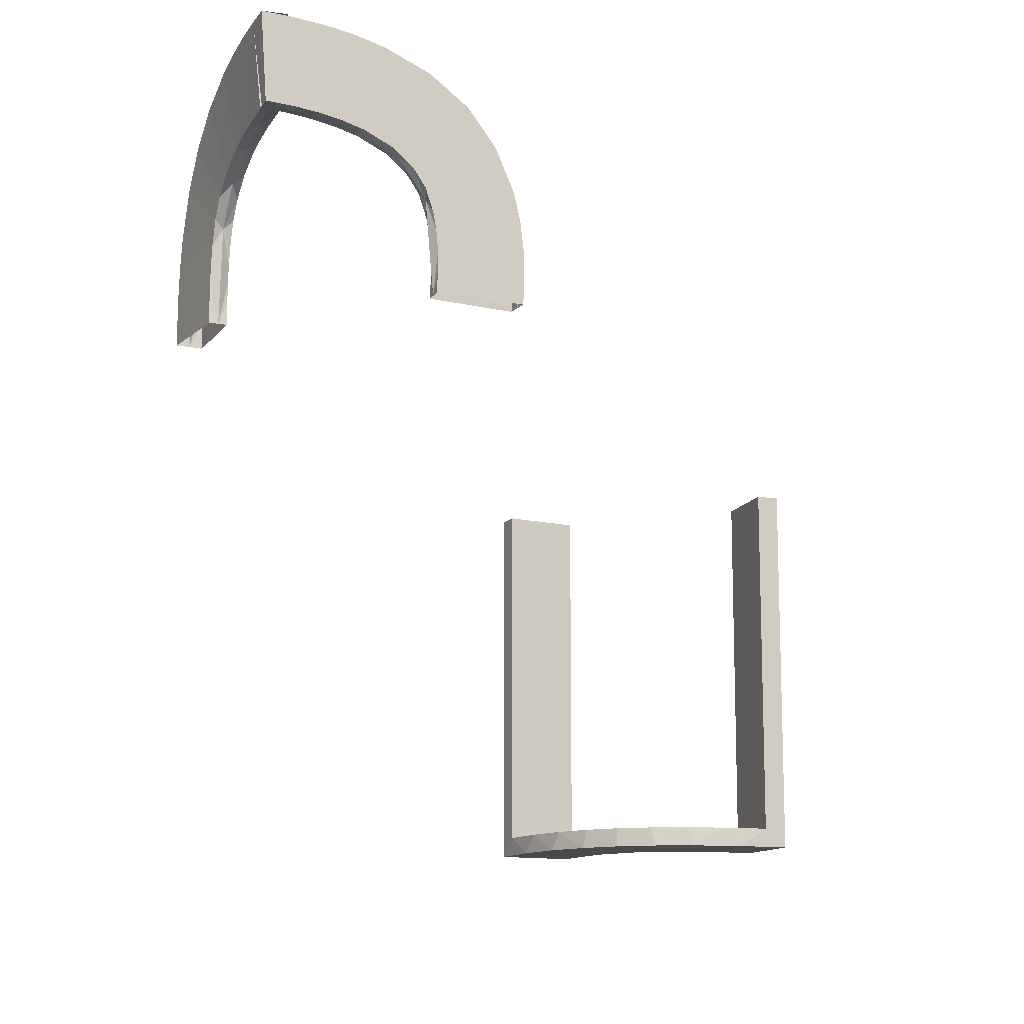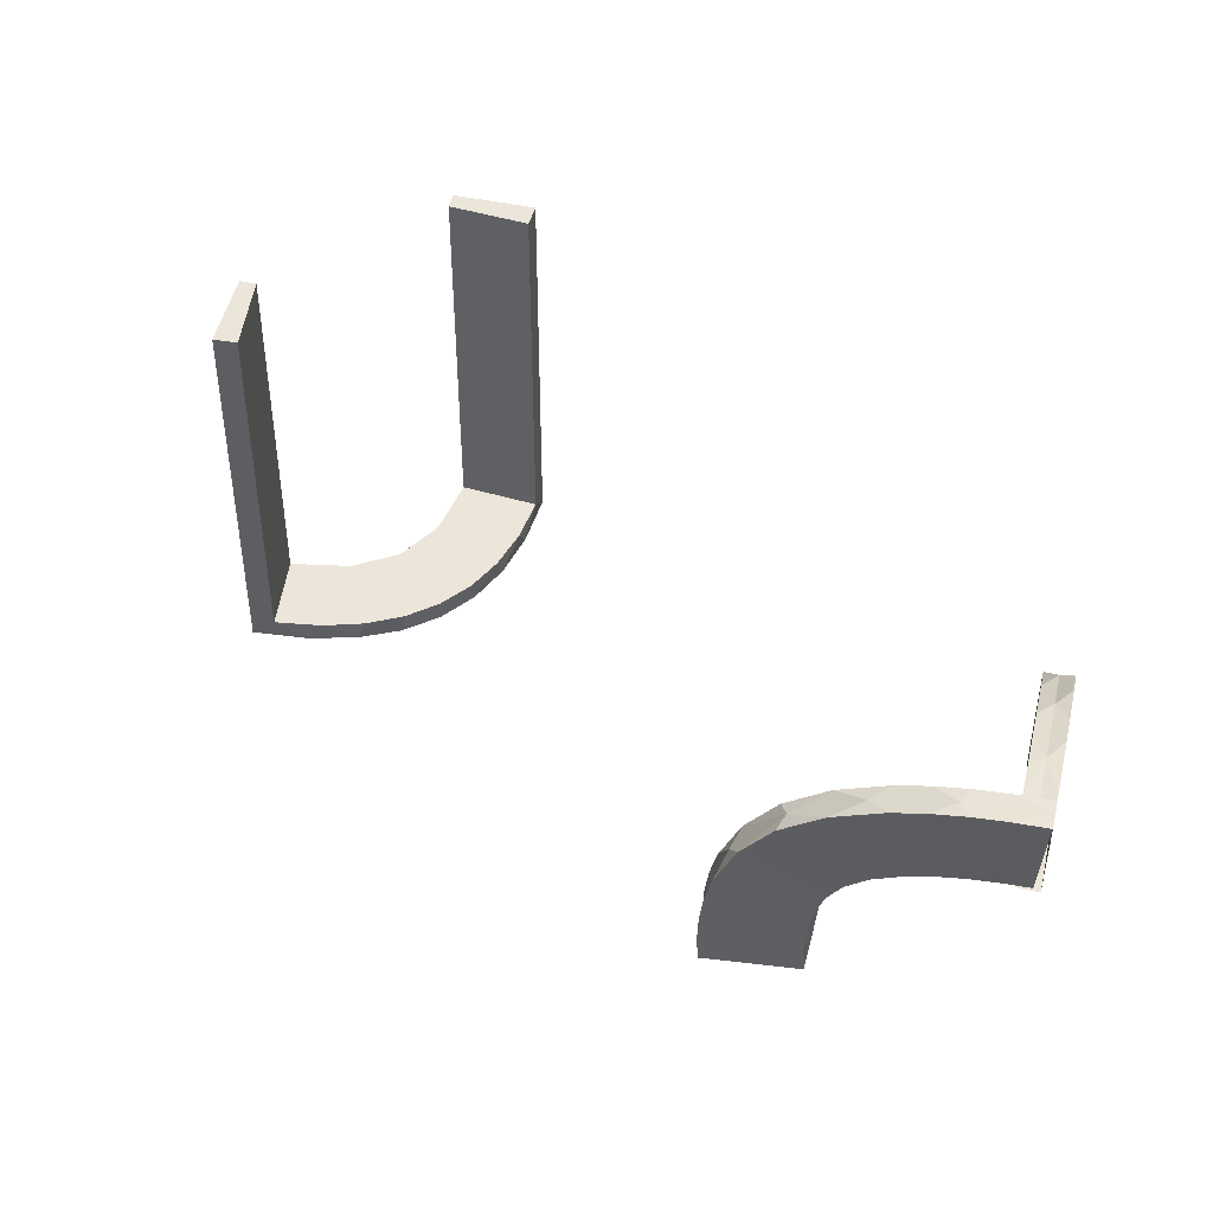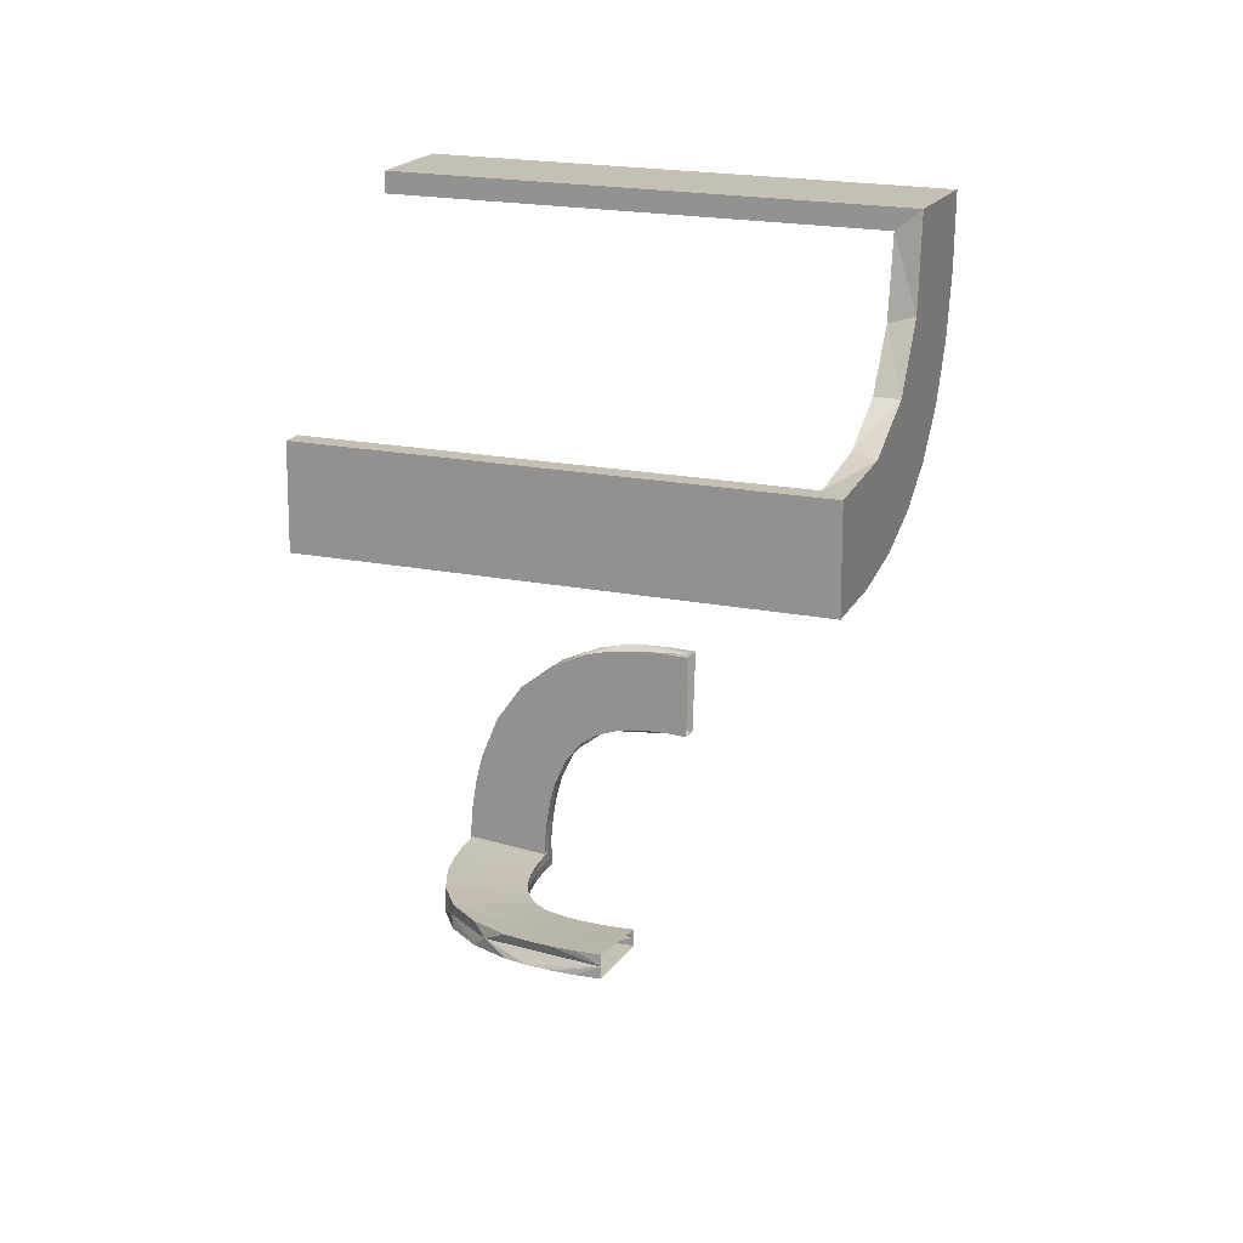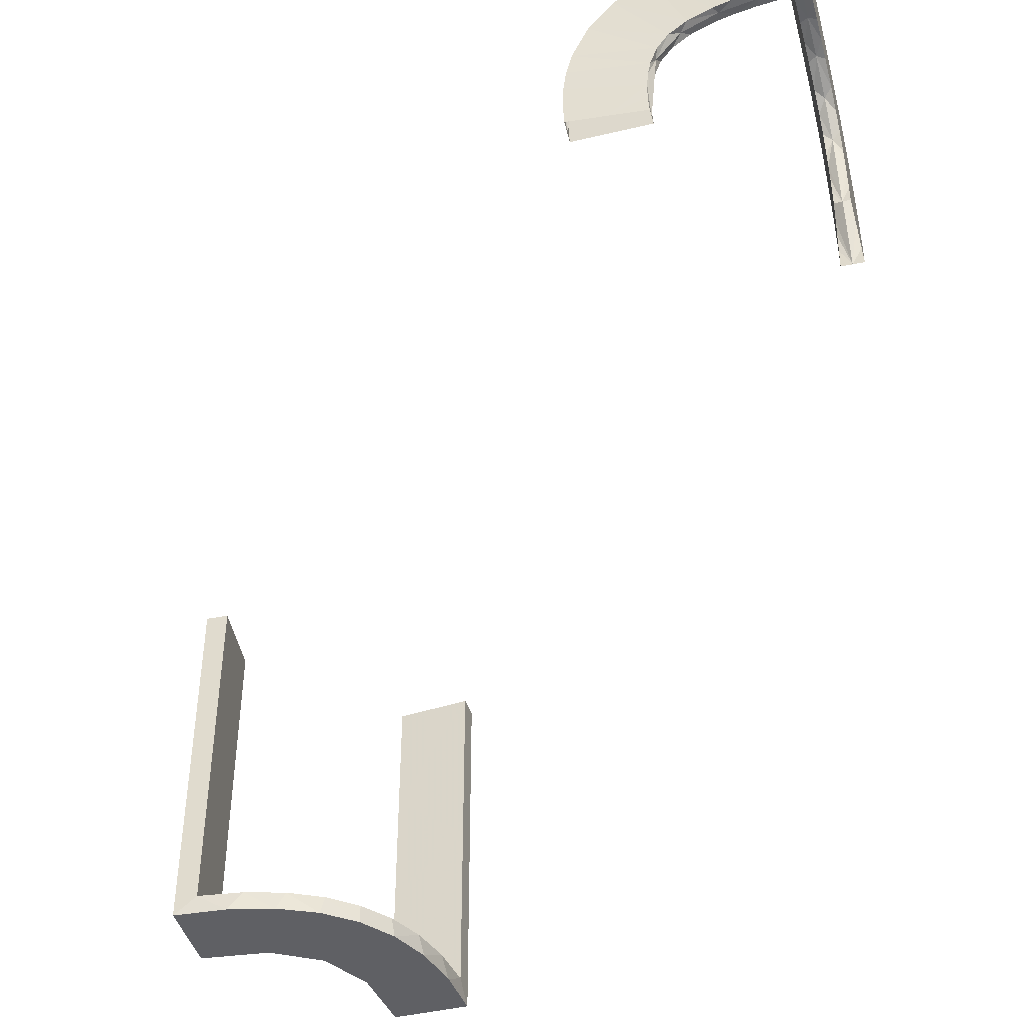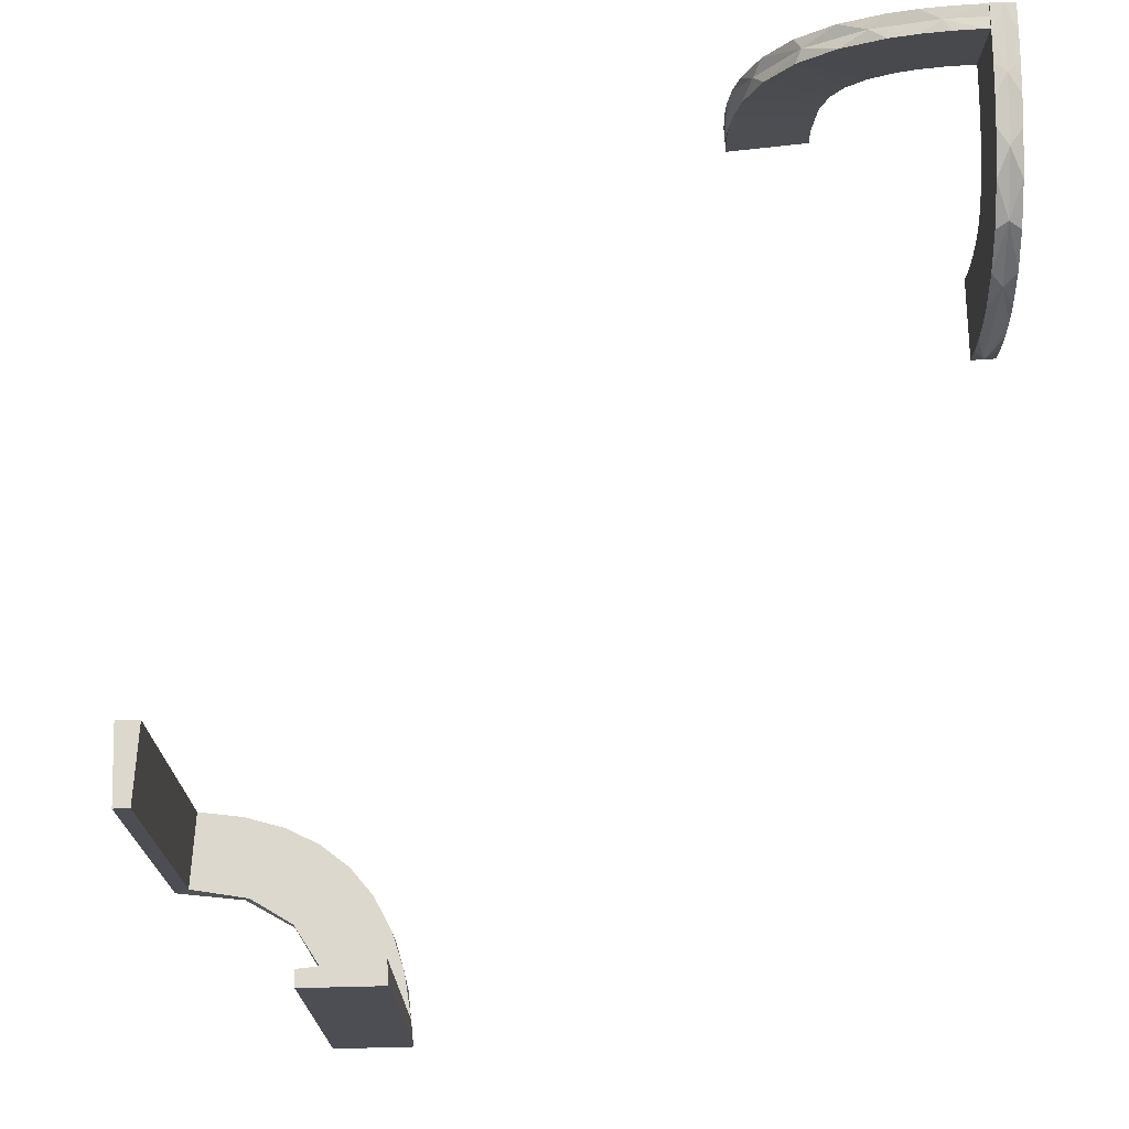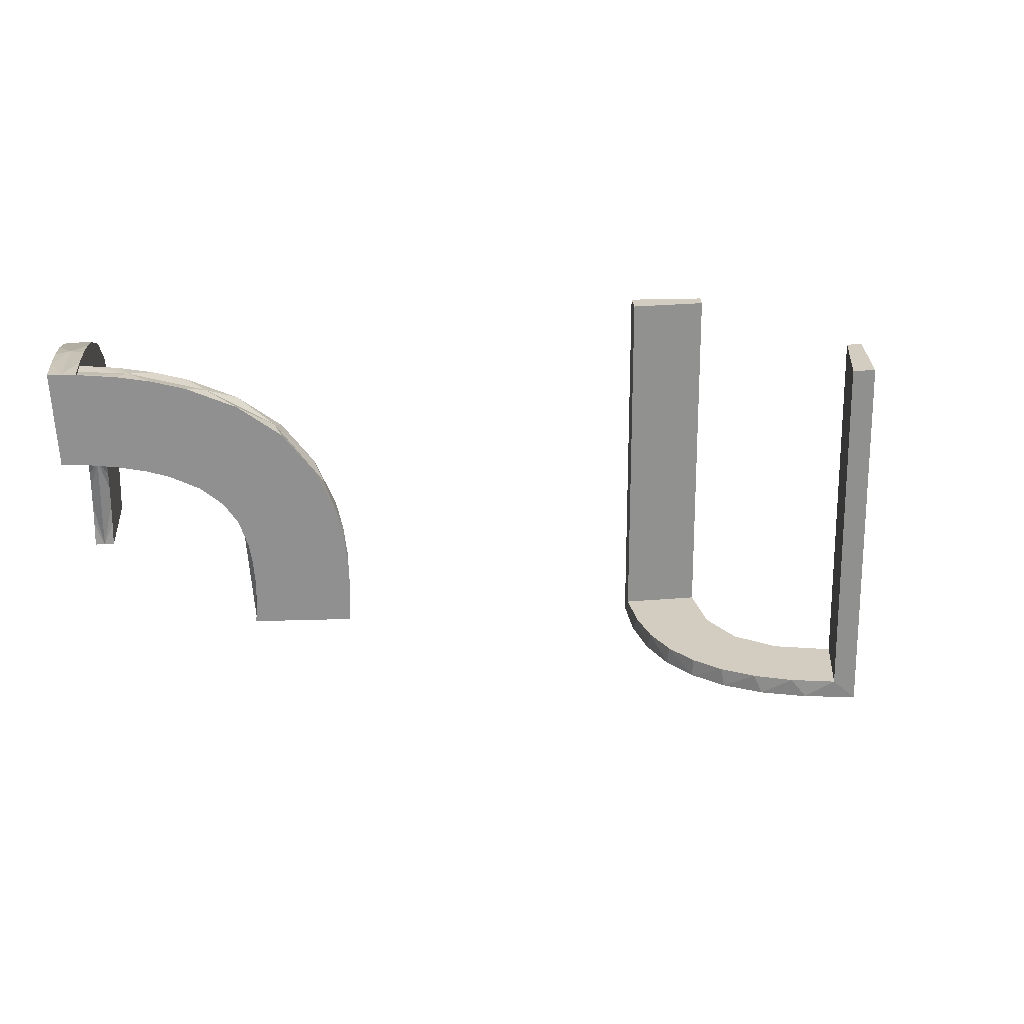
<metadata>
{"format":"obj","ext":"obj","renderer":"f3d","projection":"perspective","resolution":1024,"background":"white","views":[{"elev":-12.8,"azim":-23.1,"up":"+Z"},{"elev":48.4,"azim":-77.1,"up":"+Z"},{"elev":18.0,"azim":112.1,"up":"+Y"},{"elev":-44.0,"azim":-74.5,"up":"+Z"},{"elev":72.5,"azim":178.6,"up":"+Z"},{"elev":24.5,"azim":-3.0,"up":"+Z"}]}
</metadata>
<code>
v -0.3417 -0.4852 0.2609
v -0.4074 -0.5 0.1775
v -0.4908 -0.301 0.07123
v -0.4908 -0.3283 0.1385
v -0.4908 -0.4075 0.1786
v -0.4908 -0.3045 0.09062
v -0.4908 -0.299 0.04952
v -0.4908 -0.2987 0.02601
v -0.4908 -0.4928 0.1875
v -0.4908 -0.4631 0.1863
v -0.4908 -0.3136 0.1173
v -0.4908 -0.3516 0.1572
v -0.4908 -0.3832 0.1718
v -0.4908 -0.4344 0.1834
v -0.4908 -0.3002 0.001204
v 0.3591 0.2245 -0.475
v -0.1998 -0.5 0.06316
v 0.4111 0.2092 -0.475
v -0.4806 -0.4928 0.1875
v -0.4806 -0.3001 0.001204
v -0.4806 -0.3096 0.1079
v -0.4806 -0.3417 0.1506
v -0.4806 -0.4386 0.184
v -0.4806 -0.3887 0.1737
v -0.4298 -0.5 0.2823
v -0.463 -0.5 0.1852
v -0.2985 -0.5 0.02482
v 0.2472 0.3145 -0.475
v -0.2121 -0.4704 0.1247
v -0.4648 -0.4704 0.284
v 0.4109 0.3109 -0.5
v -0.3134 -0.5 0.1161
v -0.2323 -0.5 0.1734
v -0.3009 -0.4796 0.07002
v 0.2012 0.4704 0
v 0.2012 0.4704 -0.475
v 0.2012 0.4704 -0.2375
v -0.3282 -0.4796 0.1373
v -0.4648 -0.5 0.2852
v -0.2725 -0.4852 0.2209
v -0.2333 -0.4704 0.1727
v -0.3001 -0.4898 0
v 0.3 0.5 0
v 0.3 0.5 -0.5
v -0.4298 -0.4704 0.2811
v 0.3109 0.4109 -0.5
v 0.4306 0.2056 -0.5
v -0.2006 -0.4852 0
v -0.3887 -0.4898 0.1725
v 0.2 0.5 0
v 0.2 0.5 -0.5
v 0.2 0.5 -0.25
v 0.2204 0.3704 -0.5
v -0.4385 -0.4898 0.1828
v -0.3001 -0.4796 0
v -0.2234 -0.4852 0.1554
v -0.3099 -0.4704 0.2458
v -0.2654 -0.4704 0.2137
v -0.2 -0.4704 0.03145
v -0.2048 -0.4704 0.0942
v 0.4796 0.3001 0
v 0.4796 0.3001 -0.1583
v 0.4796 0.3001 -0.3167
v 0.4796 0.3001 -0.475
v -0.4954 -0.4964 0.2368
v -0.4954 -0.2507 0.001204
v -0.4704 -0.2751 0.001204
v -0.4704 -0.2566 0.1043
v -0.4704 -0.3135 0.1173
v -0.4704 -0.4416 0.2095
v -0.4704 -0.3282 0.1386
v -0.4704 -0.3832 0.1719
v -0.4704 -0.4299 0.2835
v -0.4704 -0.1989 0.03274
v -0.4704 -0.2037 0.0957
v -0.4704 -0.3001 0.001204
v -0.4704 -0.4965 0.2374
v -0.4704 -0.3009 0.07125
v -0.4704 -0.5001 0.2873
v -0.4704 -0.1998 0.06436
v -0.4704 -0.274 0.0511
v -0.4704 -0.3515 0.1573
v -0.4704 -0.4344 0.1835
v -0.4704 -0.4075 0.1787
v -0.4704 -0.4928 0.1876
v -0.4704 -0.4946 0.2125
v -0.4704 -0.3952 0.278
v -0.4704 -0.2989 0.04954
v -0.4704 -0.441 0.2345
v -0.4704 -0.3094 0.248
v -0.4704 -0.2501 0.001204
v -0.4704 -0.2647 0.2158
v -0.4704 -0.3924 0.2006
v -0.4704 -0.2111 0.1264
v -0.4704 -0.2001 0.001204
v -0.4704 -0.4631 0.1864
v -0.4704 -0.2986 0.02602
v -0.4704 -0.361 0.2694
v -0.4704 -0.2324 0.1746
v -0.4704 -0.3883 0.2253
v -0.4704 -0.4649 0.2864
v -0.4704 -0.3044 0.09066
v -0.4704 -0.2801 0.09592
v -0.4704 -0.2492 0.05461
v -0.4343 -0.5 0.1823
v -0.3043 -0.5 0.08945
v -0.4927 -0.4796 0.1863
v -0.4852 -0.2235 0.1566
v -0.4852 -0.3418 0.2621
v -0.4852 -0.5 0.2867
v -0.4852 -0.4197 0.2816
v -0.4852 -0.2725 0.2221
v -0.4852 -0.2007 0.001204
v -0.4928 -0.5 0.1864
v 0.2056 0.4306 -0.5
v -0.4963 -0.475 0.2356
v -0.5 -0.2001 0.03265
v -0.5 -0.4299 0.2823
v -0.5 -0.3099 0.247
v -0.5 -0.2655 0.2149
v -0.5 -0.2334 0.1739
v -0.5 -0.3613 0.2682
v -0.5 -0.2049 0.0954
v -0.5 -0.5 0.2861
v -0.5 -0.2013 0.001204
v -0.5 -0.201 0.06418
v -0.5 -0.4649 0.2852
v -0.5 -0.3953 0.2768
v -0.5 -0.2122 0.1259
v -0.1988 -0.5 0.03153
v 0.5 0.3 0
v 0.5 0.3 -0.5
v 0.5 0.3 -0.25
v 0.5 0.2 0
v 0.5 0.2 -0.5
v -0.3093 -0.5 0.2468
v -0.2036 -0.5 0.0945
v 0.4704 0.2012 0
v 0.4704 0.2012 -0.475
v 0.4704 0.2012 -0.2375
v -0.3612 -0.4704 0.267
v -0.3831 -0.5 0.1707
v -0.2986 -0.4796 0.02481
v -0.5 -0.4852 0.2855
v 0.3704 0.2204 -0.5
v 0.3001 0.4796 0
v 0.3001 0.4796 -0.1583
v 0.3001 0.4796 -0.3167
v 0.3001 0.4796 -0.475
v -0.211 -0.5 0.1252
v -0.2988 -0.5 0.04834
v -0.2507 -0.475 0
v -0.2 -0.5 0
v 0.3479 0.3479 -0.475
v 0.3479 0.3479 -0.5
v 0.3145 0.2472 -0.475
v 0.4032 0.3135 -0.475
v -0.25 -0.5 0
v -0.3952 -0.4704 0.2756
v 0.3135 0.4032 -0.475
v -0.4999 -0.4704 0.2849
v 0.2442 0.3192 -0.5
v -0.4074 -0.4796 0.1774
v -0.3 -0.5 0
v -0.4196 -0.4852 0.2804
v -0.3514 -0.5 0.1561
v 0.2245 0.3591 -0.475
v -0.3095 -0.4898 0.1067
v -0.2012 -0.4704 0
v -0.463 -0.4796 0.1851
v -0.4964 -0.5 0.2362
v -0.3135 -0.4796 0.1161
v -0.3951 -0.5 0.2768
v -0.3008 -0.5 0.07005
v -0.2646 -0.5 0.2146
v -0.3416 -0.4898 0.1494
v -0.3609 -0.5 0.2682
v -0.201 -0.4704 0.06298
v -0.3515 -0.4796 0.156
v 0.2771 0.2771 -0.475
v 0.2771 0.2771 -0.5
v -0.3831 -0.4796 0.1706
v -0.4343 -0.4796 0.1822
v -0.3044 -0.4796 0.08941
v 0.3192 0.2442 -0.5
v -0.4927 -0.4898 0.1863
v -0.2989 -0.4796 0.04832
v 0.2092 0.4111 -0.475
v -0.3282 -0.5 0.1374
f 42 164 27
f 174 42 151
f 27 151 42
f 168 42 174
f 32 168 106
f 106 168 174
f 189 168 32
f 143 55 42
f 34 187 42
f 143 42 187
f 172 184 168
f 34 168 184
f 168 38 172
f 176 38 168
f 168 34 42
f 176 168 189
f 166 142 49
f 176 49 179
f 49 142 2
f 189 166 176
f 54 49 2
f 26 54 105
f 114 186 26
f 54 183 163
f 182 49 163
f 54 186 170
f 26 186 54
f 183 54 170
f 49 54 163
f 38 176 179
f 152 55 143
f 152 143 187
f 34 184 60
f 172 38 41
f 184 172 29
f 187 34 178
f 169 152 59
f 178 59 152
f 187 178 152
f 182 141 57
f 163 159 141
f 116 183 170
f 170 107 116
f 183 45 159
f 45 183 116
f 57 58 179
f 116 161 30
f 30 45 116
f 48 169 59
f 60 48 178
f 59 178 48
f 56 48 60
f 41 56 29
f 29 56 60
f 40 56 41
f 130 153 48
f 137 17 48
f 130 48 17
f 33 150 56
f 137 56 150
f 175 33 40
f 56 137 48
f 1 57 141
f 40 1 136
f 1 40 57
f 1 141 159
f 165 1 159
f 30 165 45
f 45 165 159
f 161 144 30
f 136 1 177
f 1 165 173
f 173 165 25
f 25 165 39
f 144 39 165
f 144 124 39
f 144 165 30
f 158 153 130
f 158 130 17
f 137 150 106
f 33 175 189
f 150 33 32
f 17 137 174
f 164 158 27
f 151 27 158
f 17 151 158
f 177 142 136
f 173 2 177
f 171 25 39
f 39 124 171
f 25 105 173
f 105 25 171
f 166 189 175
f 171 114 26
f 26 105 171
f 166 49 176
f 49 182 179
f 54 2 105
f 186 107 170
f 184 29 60
f 38 58 41
f 172 41 29
f 34 60 178
f 182 57 179
f 163 141 182
f 183 159 163
f 58 38 179
f 40 41 58
f 33 56 40
f 40 136 175
f 40 58 57
f 1 173 177
f 137 106 174
f 33 189 32
f 150 32 106
f 17 174 151
f 142 166 136
f 2 142 177
f 105 2 173
f 166 175 136
f 20 76 97
f 78 20 88
f 97 88 20
f 21 20 78
f 69 21 102
f 102 21 78
f 71 21 69
f 8 15 20
f 3 7 20
f 8 20 7
f 11 6 21
f 3 21 6
f 21 4 11
f 22 4 21
f 21 3 20
f 22 21 71
f 82 72 24
f 22 24 12
f 24 72 84
f 71 82 22
f 23 24 84
f 96 23 83
f 85 19 96
f 23 14 5
f 13 24 5
f 23 19 10
f 96 19 23
f 14 23 10
f 24 23 5
f 4 22 12
f 66 15 8
f 7 66 8
f 126 66 7
f 3 6 123
f 7 3 126
f 6 11 129
f 66 117 125
f 66 126 117
f 120 121 4
f 4 12 120
f 13 122 119
f 14 118 128
f 65 10 9
f 65 14 10
f 5 128 122
f 127 118 65
f 65 124 127
f 65 118 14
f 113 125 117
f 123 113 126
f 117 126 113
f 108 113 123
f 121 108 129
f 129 108 123
f 112 108 121
f 74 95 113
f 75 80 113
f 74 113 80
f 99 94 108
f 75 108 94
f 92 99 112
f 108 75 113
f 109 119 122
f 112 109 90
f 109 112 119
f 109 122 128
f 111 109 128
f 127 111 118
f 118 111 128
f 124 110 127
f 90 109 98
f 109 111 87
f 87 111 73
f 73 111 101
f 110 101 111
f 110 79 101
f 110 111 127
f 81 67 91
f 103 81 104
f 70 93 100
f 86 70 89
f 91 95 74
f 74 104 91
f 104 74 80
f 104 80 75
f 94 68 75
f 99 68 94
f 68 104 75
f 92 68 99
f 67 81 97
f 81 88 97
f 88 81 78
f 81 103 78
f 71 69 103
f 103 102 78
f 103 69 102
f 68 71 103
f 100 68 92
f 100 90 98
f 89 100 87
f 98 87 100
f 68 100 71
f 89 73 101
f 77 89 101
f 93 82 100
f 93 72 82
f 93 84 72
f 93 70 83
f 70 86 96
f 70 96 83
f 82 24 22
f 24 13 12
f 23 84 83
f 19 9 10
f 6 129 123
f 3 123 126
f 11 121 129
f 121 11 4
f 12 119 120
f 13 119 12
f 14 128 5
f 5 122 13
f 112 121 120
f 99 108 112
f 112 90 92
f 112 120 119
f 109 87 98
f 81 91 104
f 103 104 68
f 70 100 89
f 86 89 77
f 67 97 76
f 100 92 90
f 89 87 73
f 100 82 71
f 77 101 79
f 93 83 84
f 86 85 96
f 44 46 115
f 46 155 162
f 44 115 51
f 46 162 53
f 185 181 155
f 31 185 155
f 31 132 47
f 31 145 185
f 47 145 31
f 64 157 18
f 156 157 154
f 64 18 139
f 157 156 16
f 156 154 180
f 28 180 154
f 154 160 28
f 149 188 160
f 149 36 188
f 188 167 160
f 133 62 131
f 63 62 133
f 63 133 132
f 64 132 31
f 155 154 157
f 43 146 147
f 148 43 147
f 44 43 148
f 46 160 155
f 44 149 46
f 148 149 44
f 140 134 138
f 135 134 140
f 139 18 47
f 18 16 145
f 181 185 156
f 185 145 16
f 180 28 181
f 28 167 162
f 50 52 37
f 52 36 37
f 188 36 115
f 51 36 52
f 115 53 188
f 52 50 43
f 51 52 44
f 43 44 52
f 133 135 132
f 134 133 131
f 135 133 134
f 149 148 36
f 147 146 35
f 148 147 37
f 61 62 138
f 139 63 64
f 63 139 140
f 62 63 140
f 50 146 43
f 146 50 35
f 61 134 131
f 134 61 138
f 46 53 115
f 155 181 162
f 132 135 47
f 157 16 18
f 160 167 28
f 62 61 131
f 63 132 64
f 64 31 157
f 155 157 31
f 160 154 155
f 149 160 46
f 135 140 139
f 139 47 135
f 18 145 47
f 181 156 180
f 185 16 156
f 28 162 181
f 167 53 162
f 50 37 35
f 36 51 115
f 53 167 188
f 148 37 36
f 147 35 37
f 62 140 138

</code>
